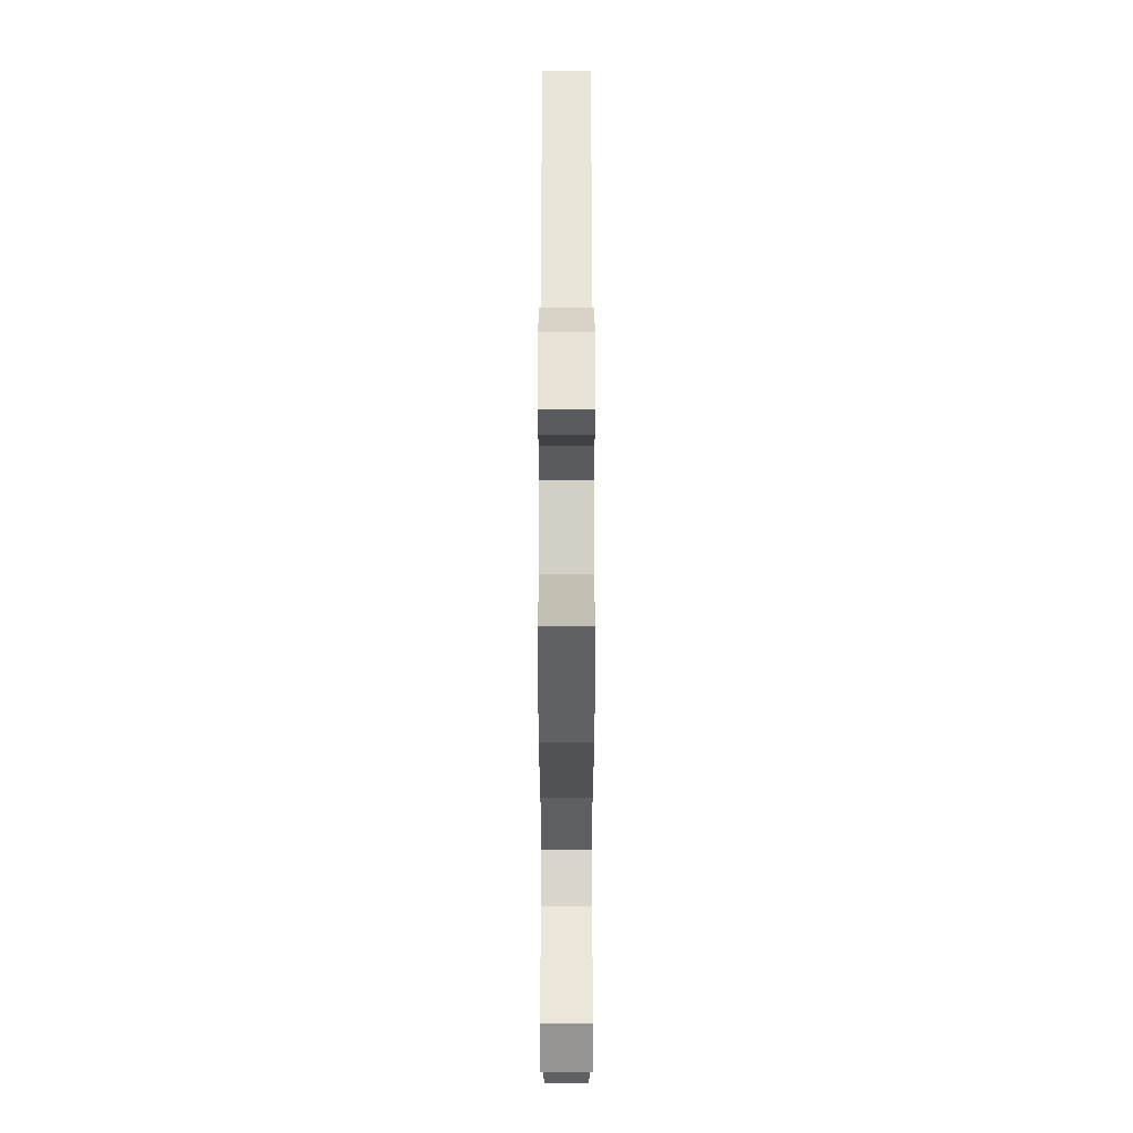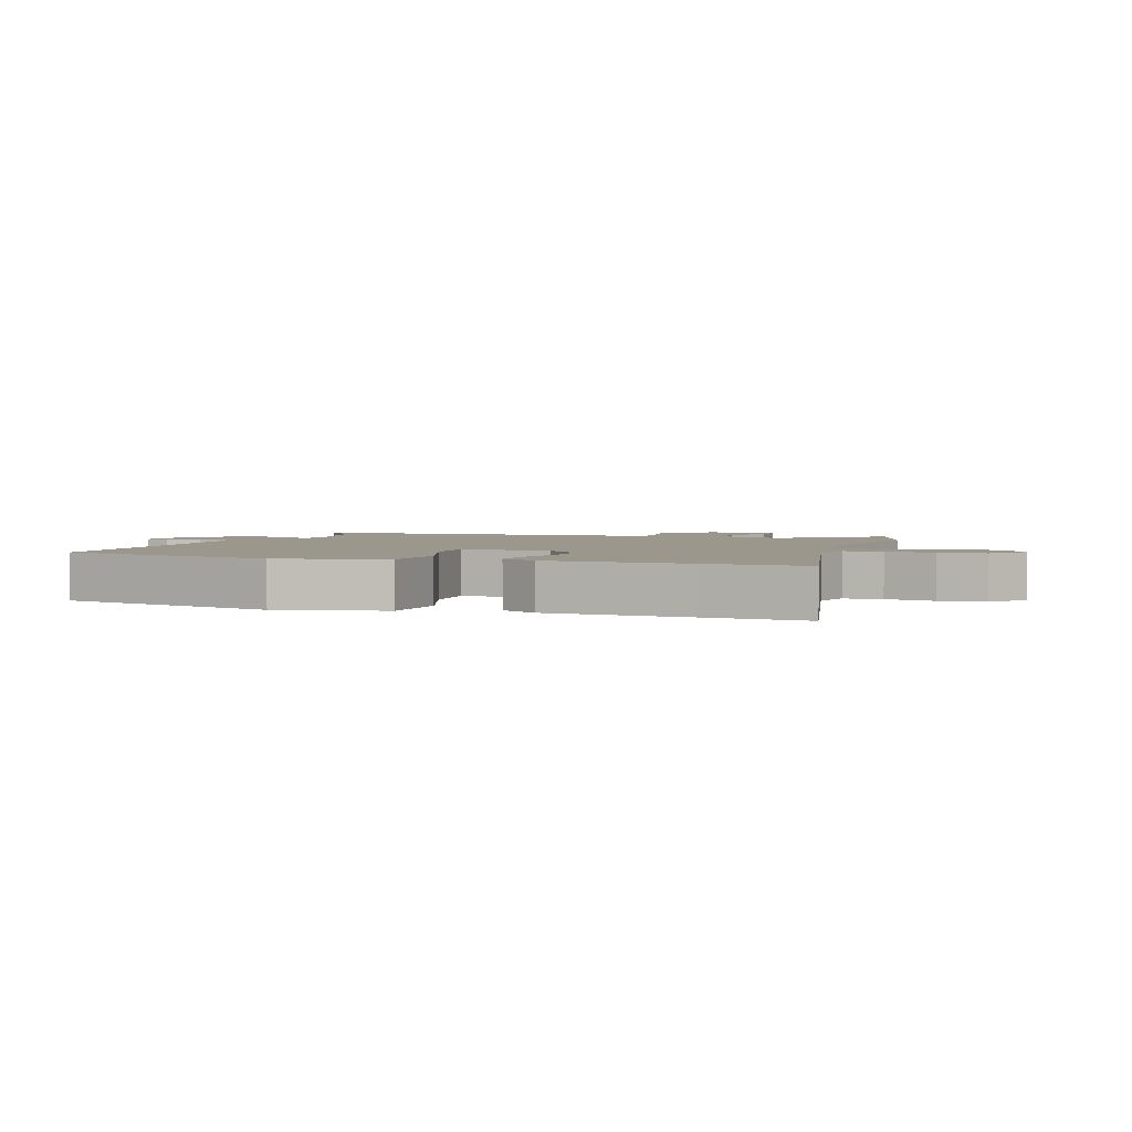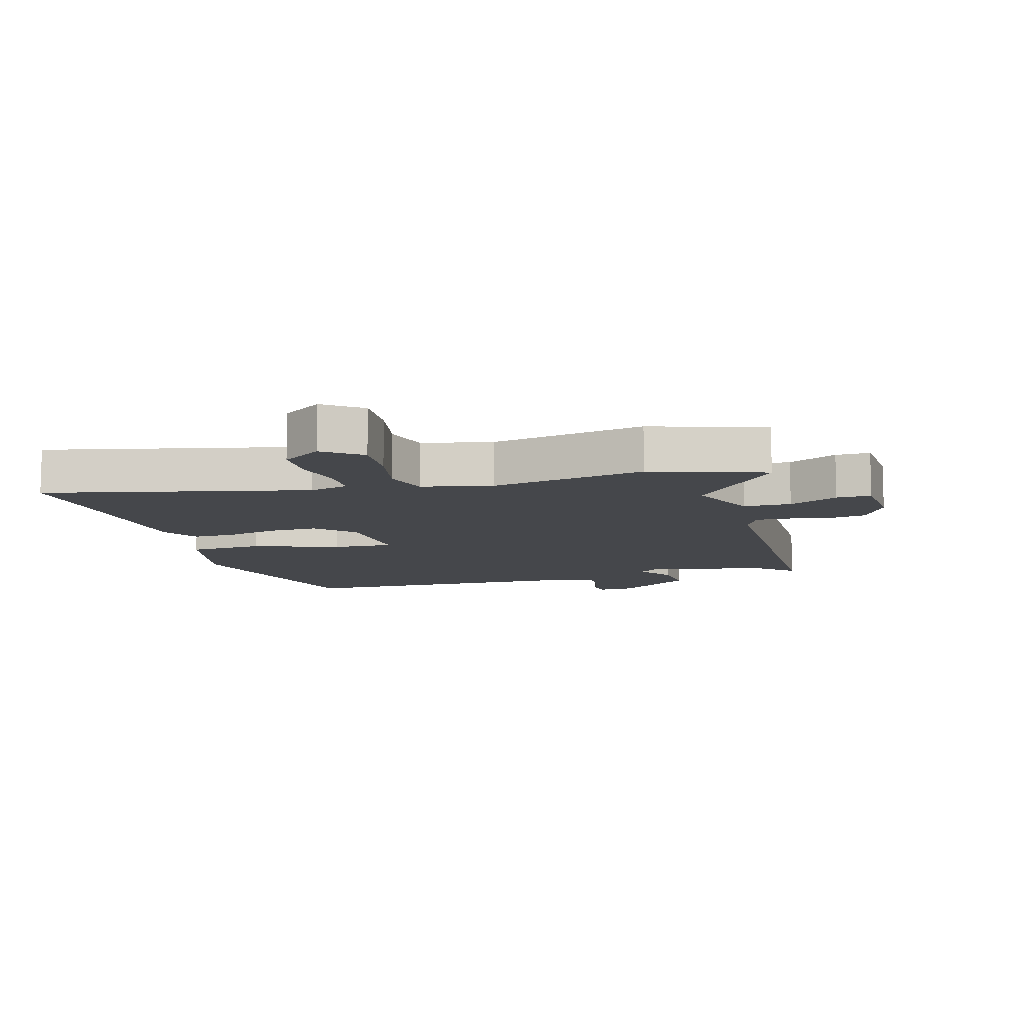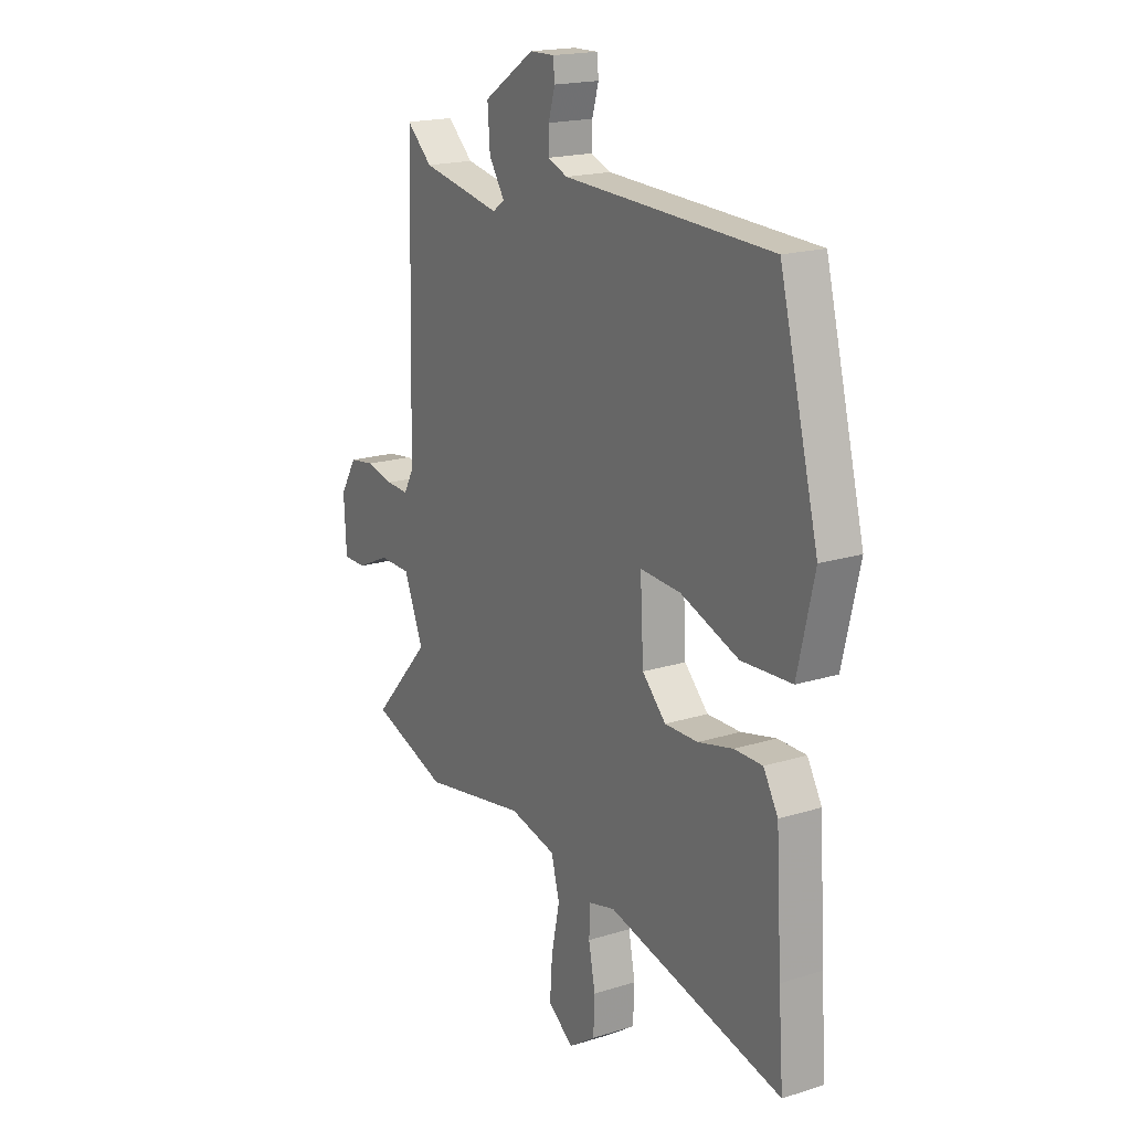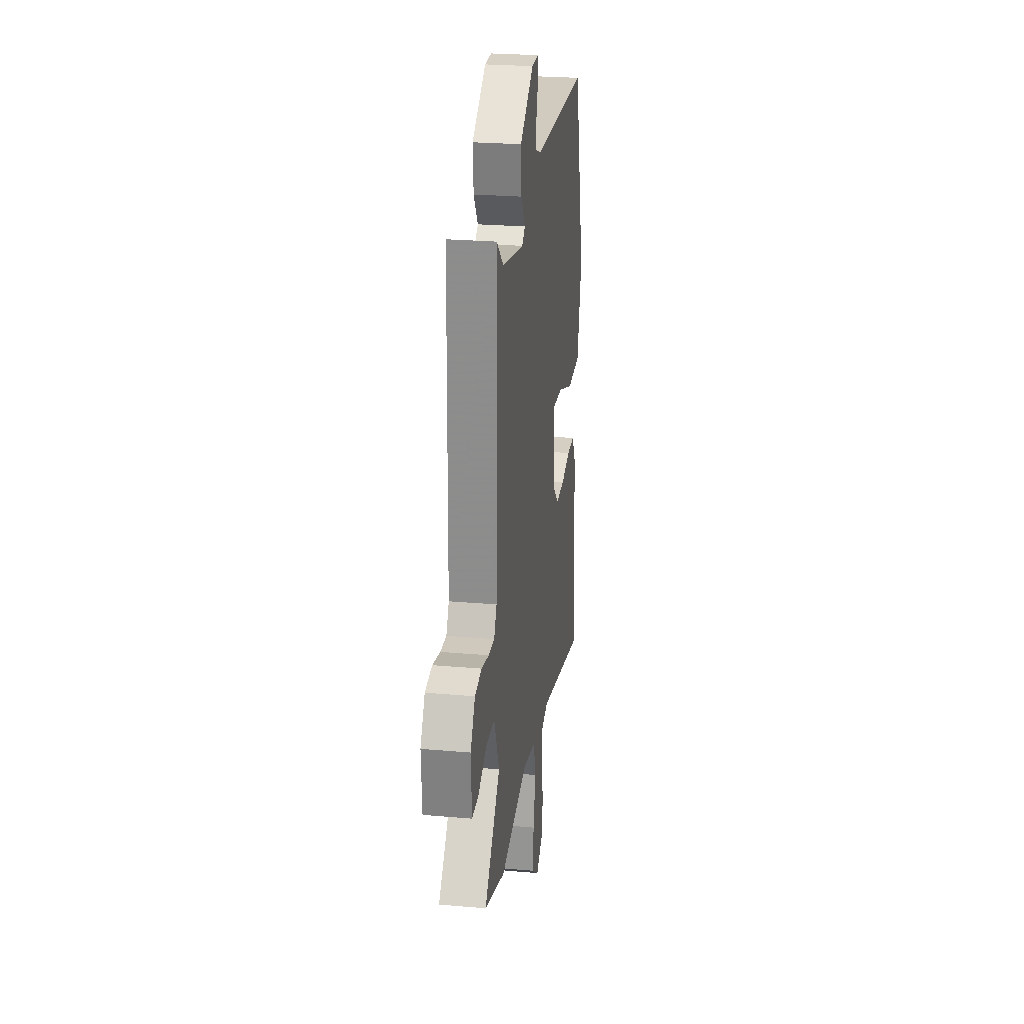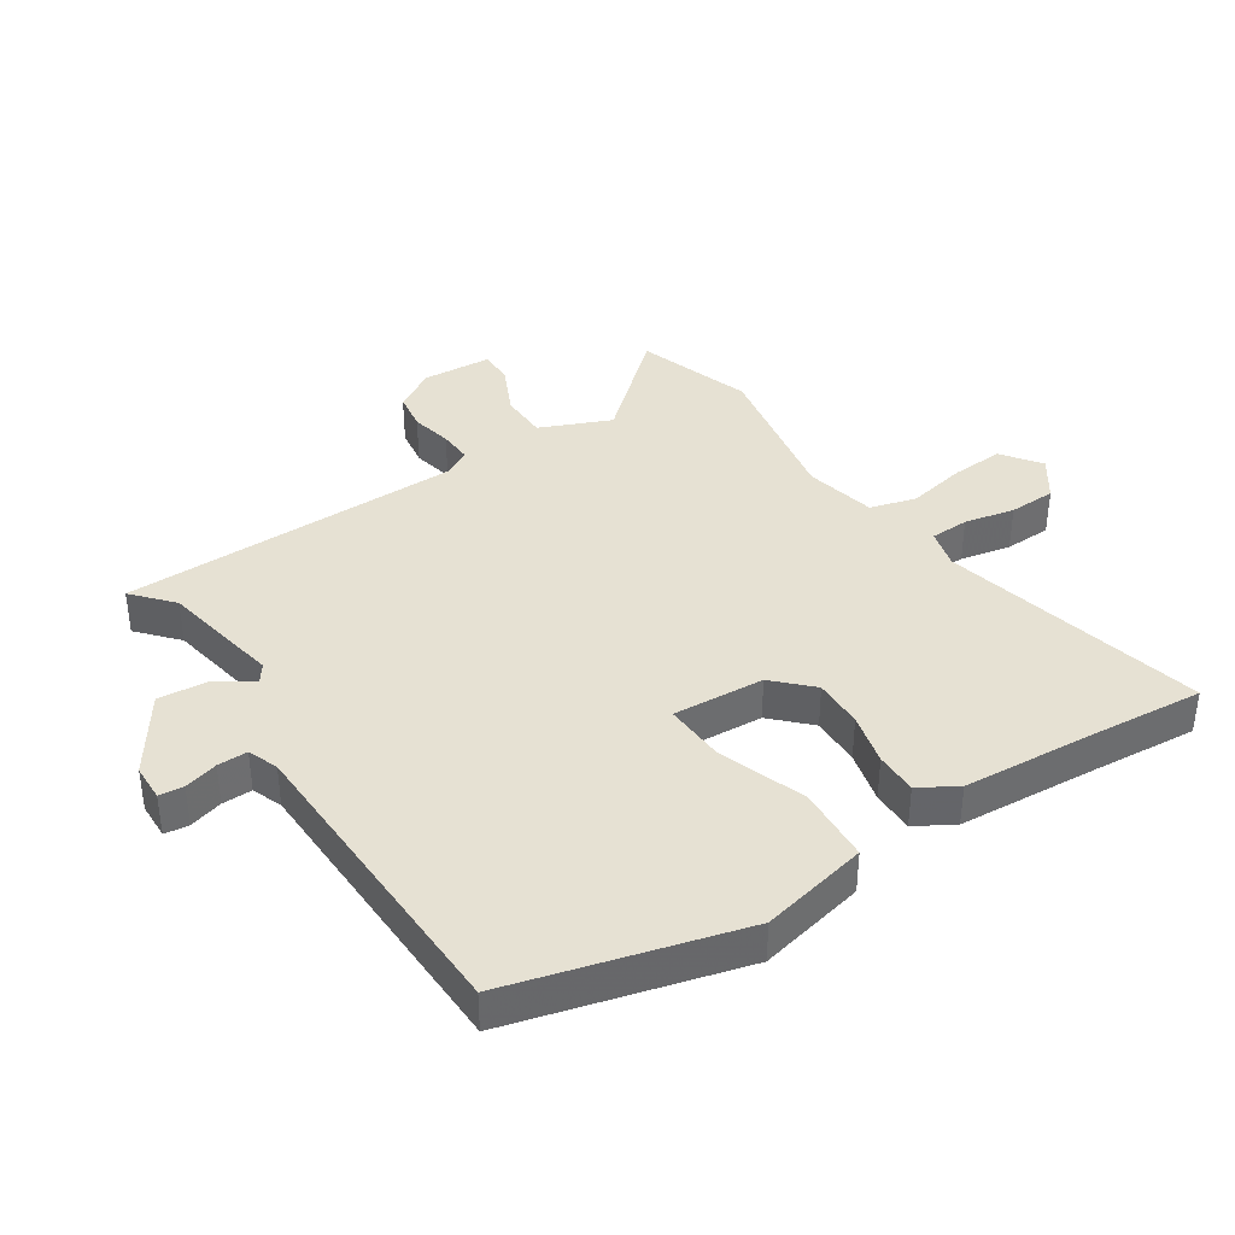
<metadata>
{"format":"obj","ext":"obj","renderer":"f3d","projection":"perspective","resolution":1024,"background":"white","views":[{"elev":-30.6,"azim":-90.0,"up":"+Z"},{"elev":2.6,"azim":110.0,"up":"+Y"},{"elev":-10.2,"azim":-163.4,"up":"+Y"},{"elev":18.4,"azim":58.9,"up":"+Z"},{"elev":25.6,"azim":-82.0,"up":"+Z"},{"elev":38.6,"azim":57.3,"up":"+Y"}]}
</metadata>
<code>
v -0.451 0.07 -0.517
v -0.635 0.07 -0.454
v -0.495 0.07 -0.299
v -0.542 0.07 -0.185
v -0.619 0.07 -0.183
v -0.699 0.07 -0.22
v -0.755 0.07 -0.22
v -0.761 0.07 -0.109
v -0.721 0.07 -0.043
v -0.659 0.07 -0.034
v -0.593 0.07 -0.049
v -0.539 0.07 -0.052
v -0.515 0.07 -0.008
v -0.502 0.07 0.539
v -0.44 0.07 0.483
v -0.247 0.07 0.445
v -0.218 0.07 0.465
v -0.256 0.07 0.523
v -0.262 0.07 0.603
v -0.139 0.07 0.684
v -0.08 0.07 0.685
v -0.076 0.07 0.646
v -0.092 0.07 0.592
v -0.093 0.07 0.544
v -0.045 0.07 0.525
v 0.456 0.07 0.506
v 0.55 0.07 0.139
v 0.51 0.07 -0.033
v 0.389 0.07 -0.039
v 0.249 0.07 0.012
v 0.151 0.07 0.018
v 0.159 0.07 -0.129
v 0.216 0.07 -0.187
v 0.296 0.07 -0.186
v 0.38 0.07 -0.166
v 0.448 0.07 -0.166
v 0.483 0.07 -0.227
v 0.497 0.07 -0.457
v 0.509 0.07 -0.622
v 0.086 0.07 -0.52
v 0.023 0.07 -0.536
v 0.02 0.07 -0.598
v 0.036 0.07 -0.679
v 0.033 0.07 -0.754
v -0.032 0.07 -0.798
v -0.093 0.07 -0.752
v -0.087 0.07 -0.667
v -0.067 0.07 -0.573
v -0.087 0.07 -0.499
v -0.2 0.07 -0.473
v -0.451 0 -0.517
v -0.635 0 -0.454
v -0.495 0 -0.299
v -0.542 0 -0.185
v -0.619 0 -0.183
v -0.699 0 -0.22
v -0.755 0 -0.22
v -0.761 0 -0.109
v -0.721 0 -0.043
v -0.659 0 -0.034
v -0.593 0 -0.049
v -0.539 0 -0.052
v -0.515 0 -0.008
v -0.502 0 0.539
v -0.44 0 0.483
v -0.247 0 0.445
v -0.218 0 0.465
v -0.256 0 0.523
v -0.262 0 0.603
v -0.139 0 0.684
v -0.08 0 0.685
v -0.076 0 0.646
v -0.092 0 0.592
v -0.093 0 0.544
v -0.045 0 0.525
v 0.456 0 0.506
v 0.55 0 0.139
v 0.51 0 -0.033
v 0.389 0 -0.039
v 0.249 0 0.012
v 0.151 0 0.018
v 0.159 0 -0.129
v 0.216 0 -0.187
v 0.296 0 -0.186
v 0.38 0 -0.166
v 0.448 0 -0.166
v 0.483 0 -0.227
v 0.497 0 -0.457
v 0.509 0 -0.622
v 0.086 0 -0.52
v 0.023 0 -0.536
v 0.02 0 -0.598
v 0.036 0 -0.679
v 0.033 0 -0.754
v -0.032 0 -0.798
v -0.093 0 -0.752
v -0.087 0 -0.667
v -0.067 0 -0.573
v -0.087 0 -0.499
v -0.2 0 -0.473
f 45 46 47 48
f 43 44 45 48
f 42 43 48 49
f 41 42 49
f 40 41 49
f 38 39 40
f 38 40 49 50
f 34 35 36 37
f 33 34 37 38
f 27 28 29 30
f 25 26 27 30
f 24 25 30 31
f 20 21 22 23
f 20 23 24
f 17 18 19 20
f 17 20 24
f 16 17 24 31
f 13 14 15
f 13 15 16 31
f 8 9 10 11
f 8 11 12
f 5 6 7 8
f 4 5 8 12
f 3 4 12 13
f 50 1 2 3
f 33 38 50 3
f 32 33 3 13
f 13 31 32
f 98 97 96 95
f 98 95 94 93
f 99 98 93 92
f 99 92 91
f 99 91 90
f 90 89 88
f 100 99 90 88
f 87 86 85 84
f 88 87 84 83
f 80 79 78 77
f 80 77 76 75
f 81 80 75 74
f 73 72 71 70
f 74 73 70
f 70 69 68 67
f 74 70 67
f 81 74 67 66
f 65 64 63
f 81 66 65 63
f 61 60 59 58
f 62 61 58
f 58 57 56 55
f 62 58 55 54
f 63 62 54 53
f 53 52 51 100
f 53 100 88 83
f 63 53 83 82
f 82 81 63
f 1 51 52 2
f 2 52 53 3
f 3 53 54 4
f 4 54 55 5
f 5 55 56 6
f 6 56 57 7
f 7 57 58 8
f 8 58 59 9
f 9 59 60 10
f 10 60 61 11
f 11 61 62 12
f 12 62 63 13
f 13 63 64 14
f 14 64 65 15
f 15 65 66 16
f 16 66 67 17
f 17 67 68 18
f 18 68 69 19
f 19 69 70 20
f 20 70 71 21
f 21 71 72 22
f 22 72 73 23
f 23 73 74 24
f 24 74 75 25
f 25 75 76 26
f 26 76 77 27
f 27 77 78 28
f 28 78 79 29
f 29 79 80 30
f 30 80 81 31
f 31 81 82 32
f 32 82 83 33
f 33 83 84 34
f 34 84 85 35
f 35 85 86 36
f 36 86 87 37
f 37 87 88 38
f 38 88 89 39
f 39 89 90 40
f 40 90 91 41
f 41 91 92 42
f 42 92 93 43
f 43 93 94 44
f 44 94 95 45
f 45 95 96 46
f 46 96 97 47
f 47 97 98 48
f 48 98 99 49
f 49 99 100 50
f 50 100 51 1

</code>
